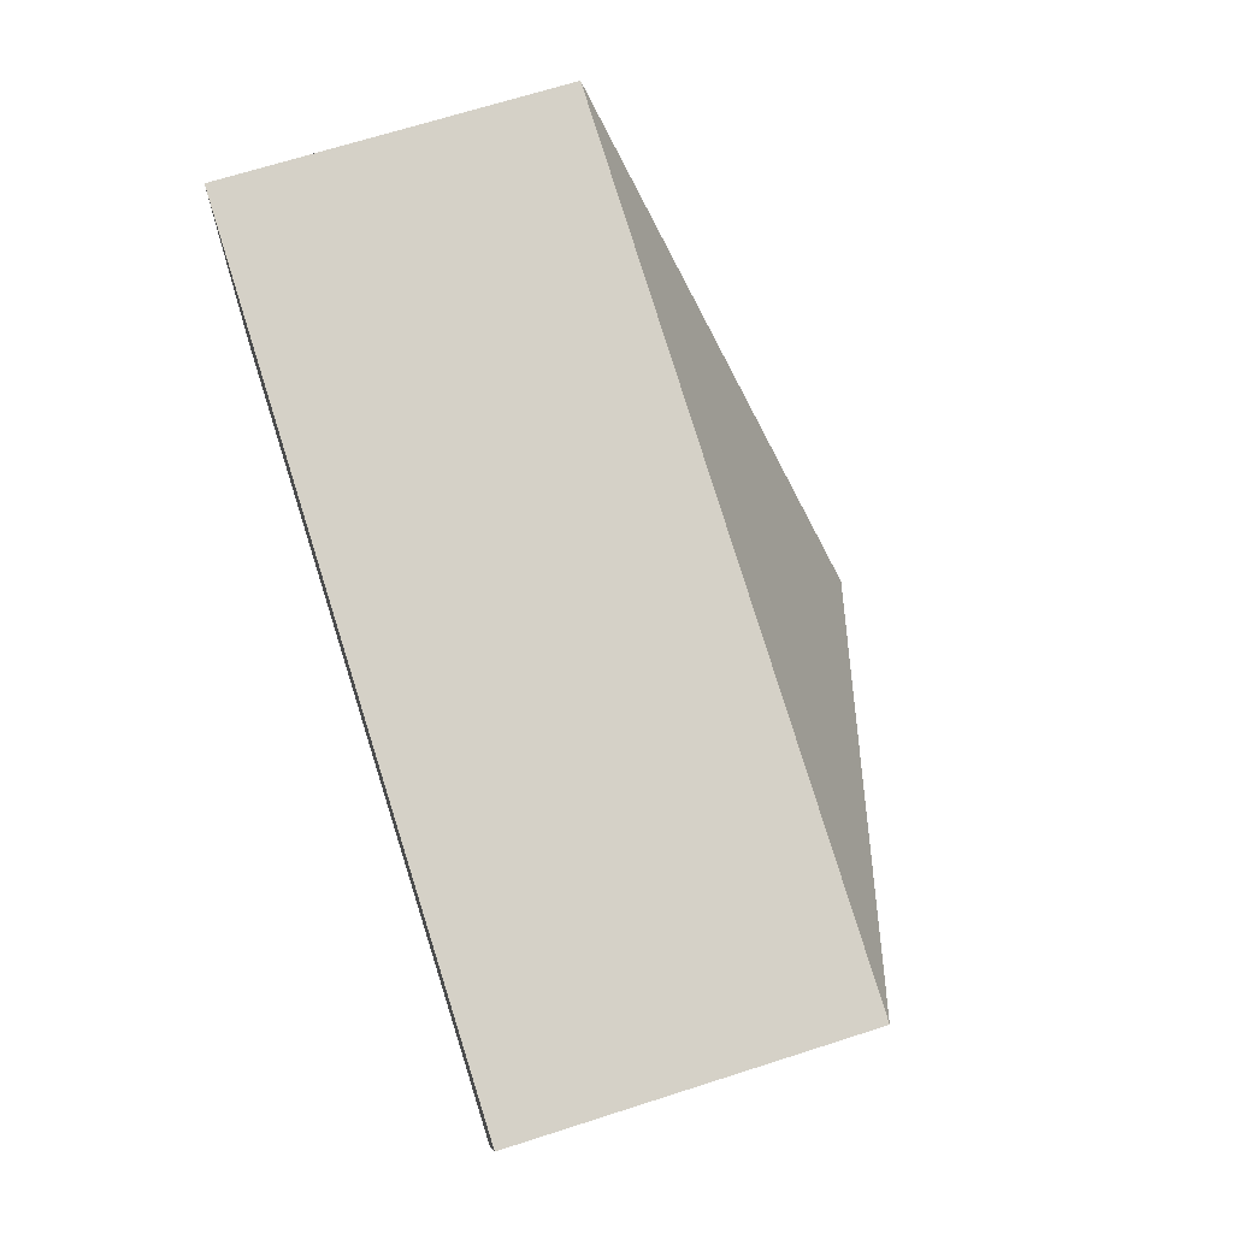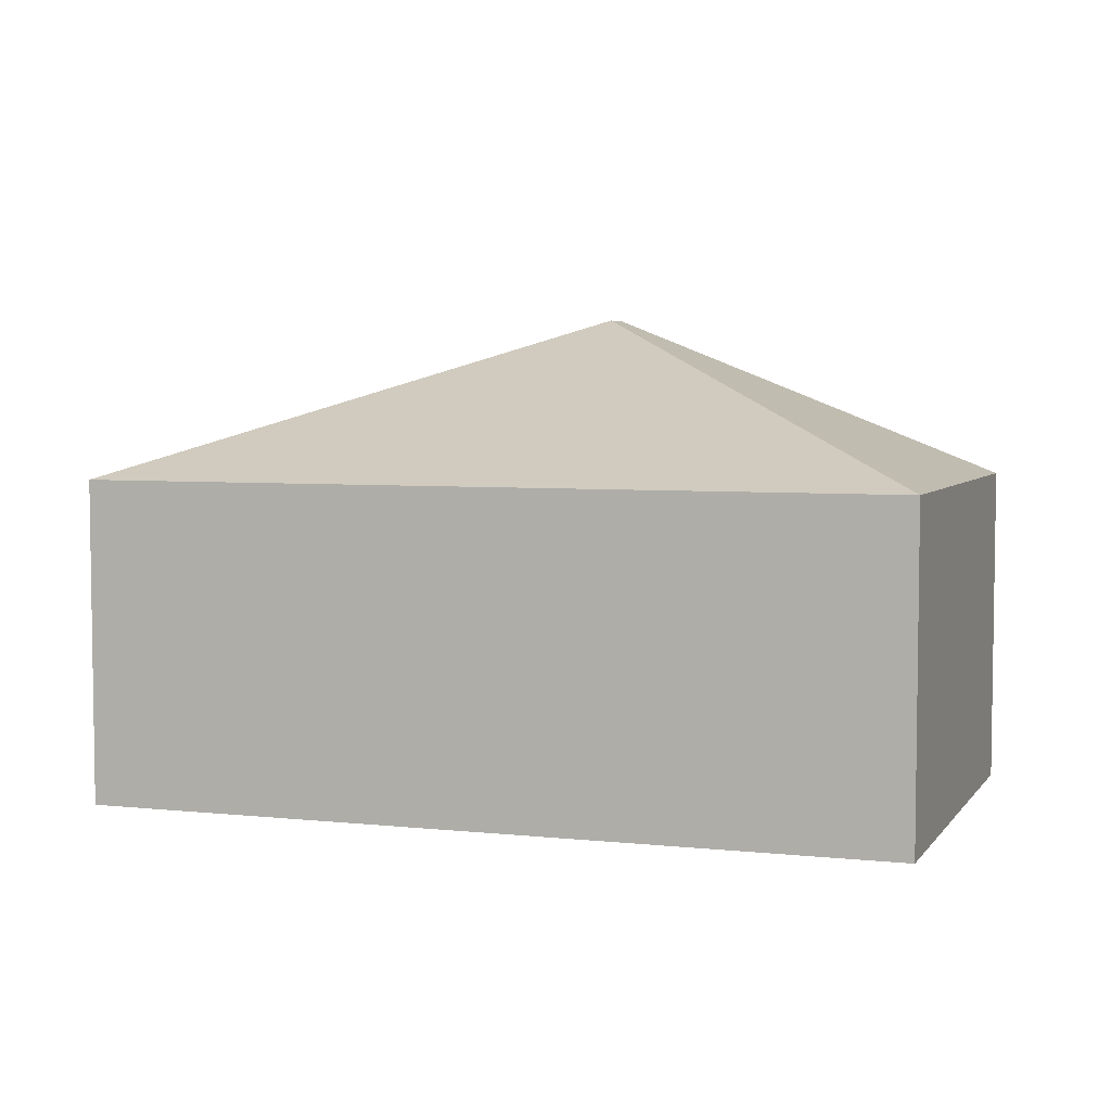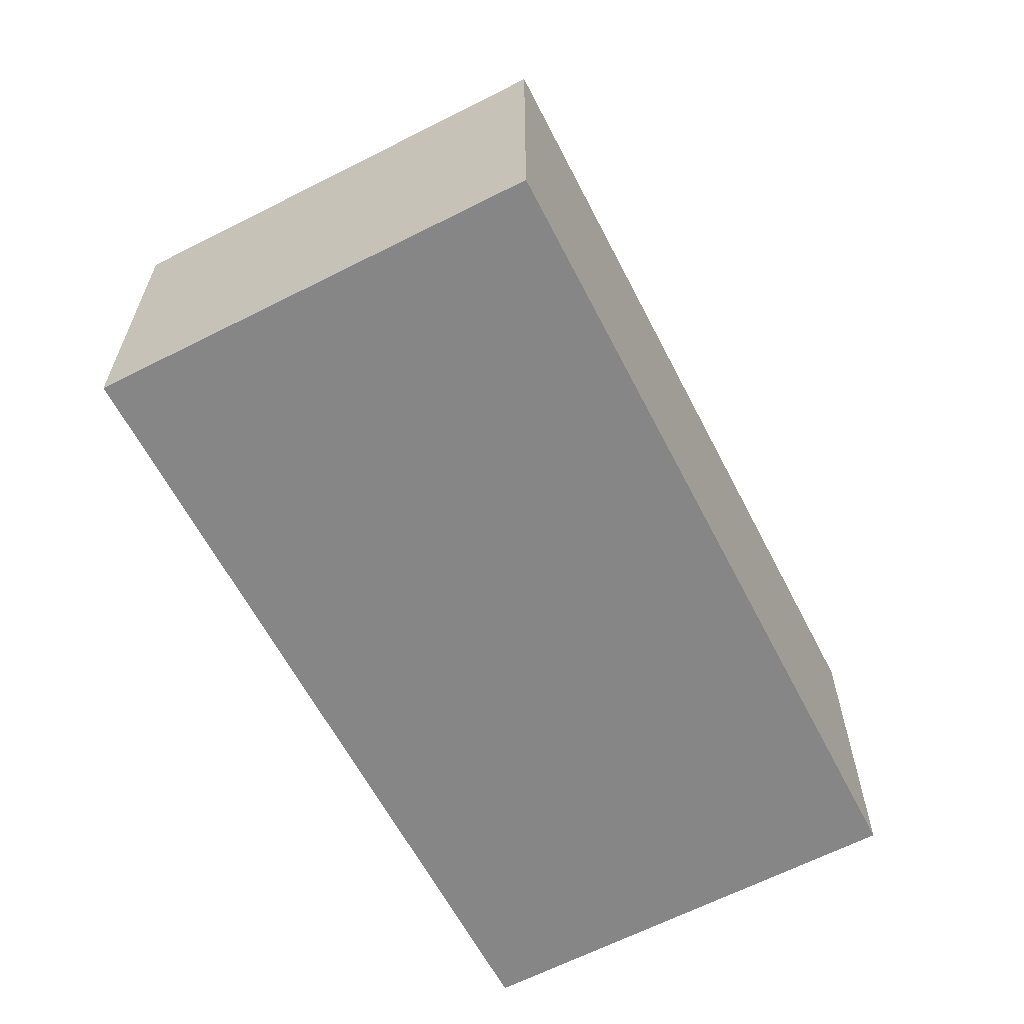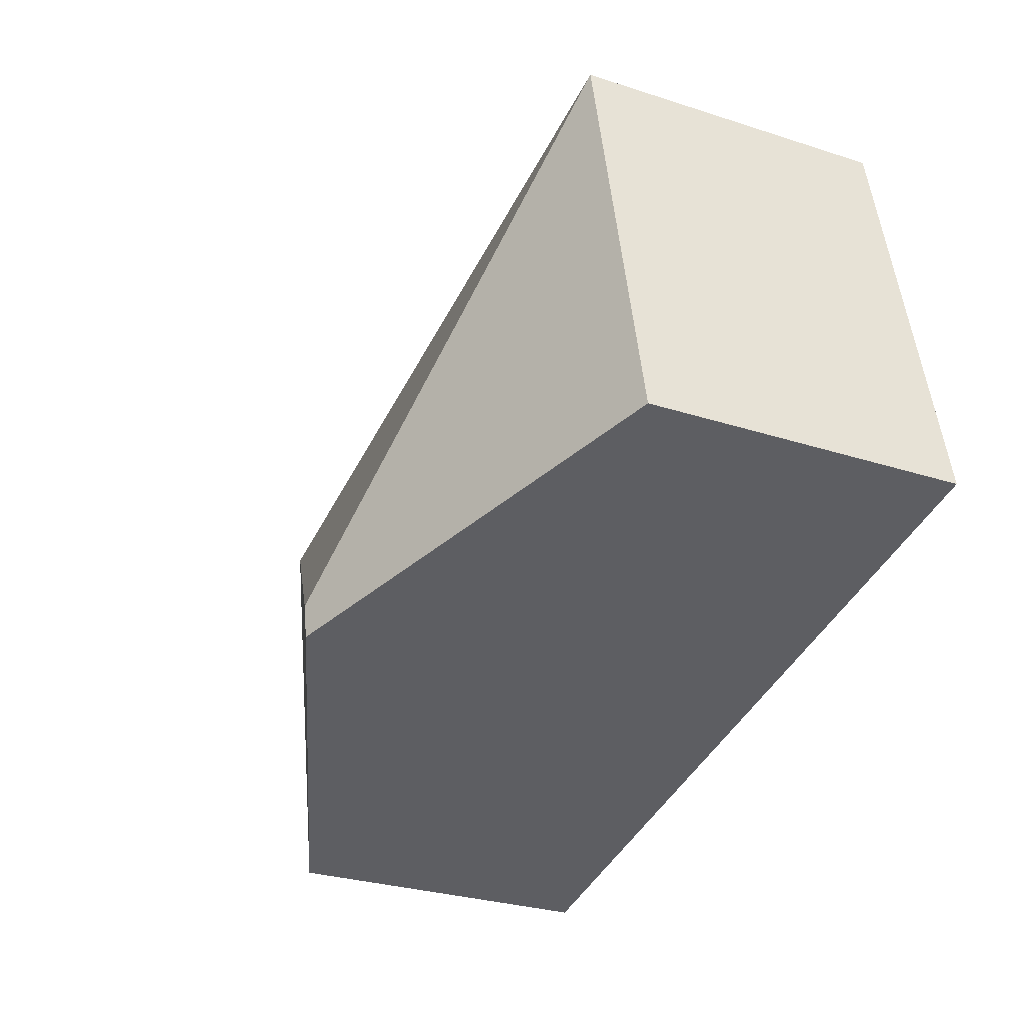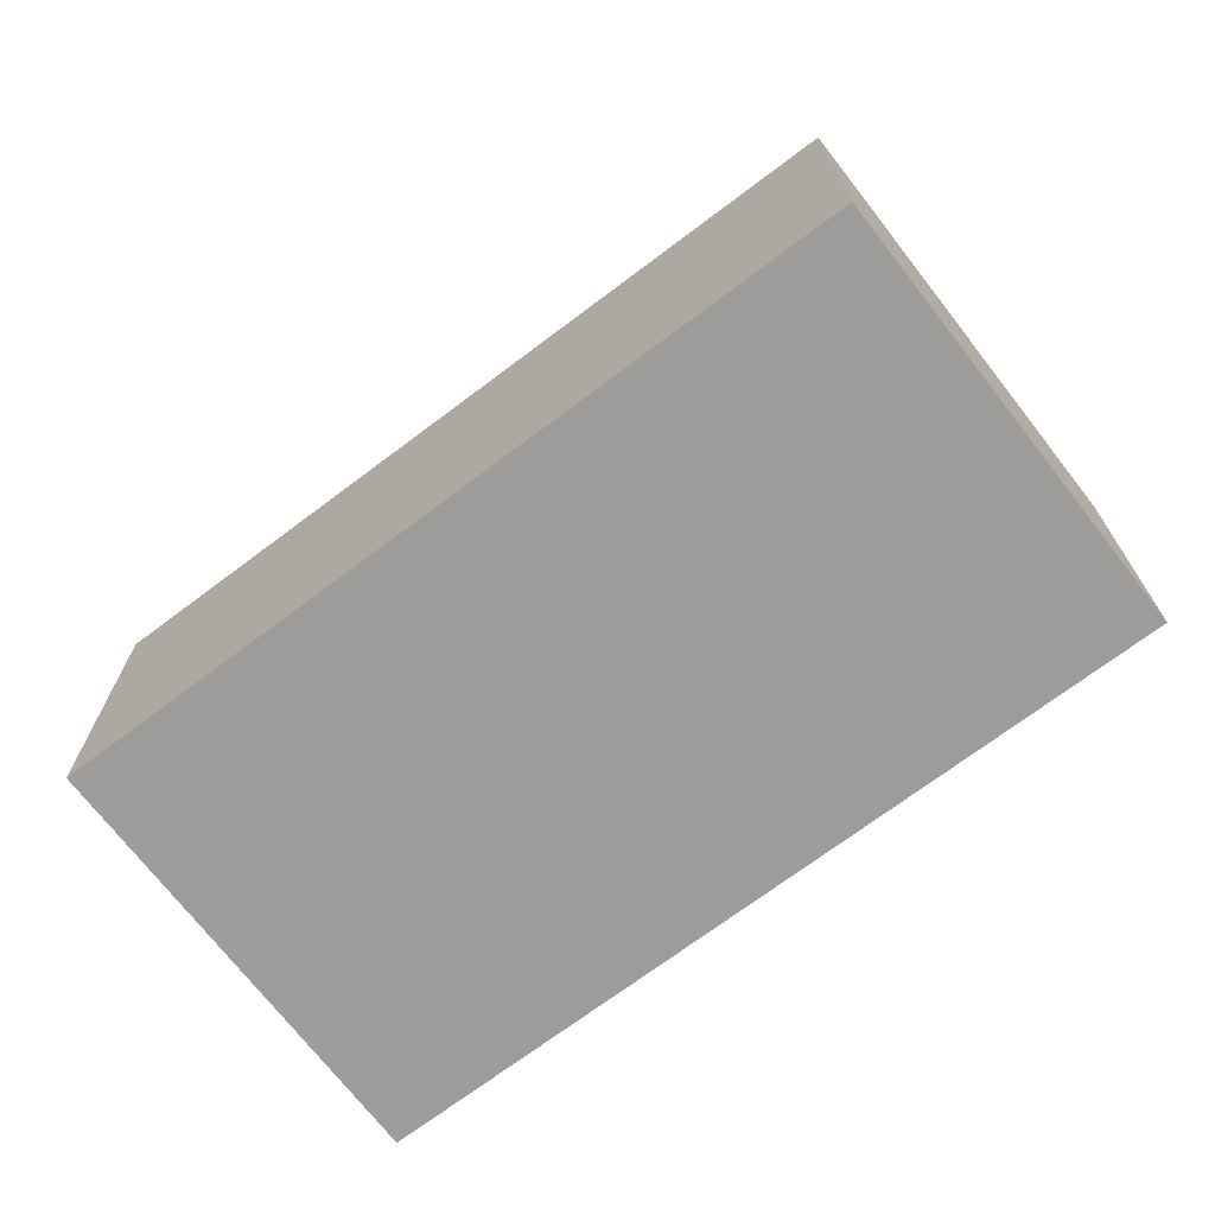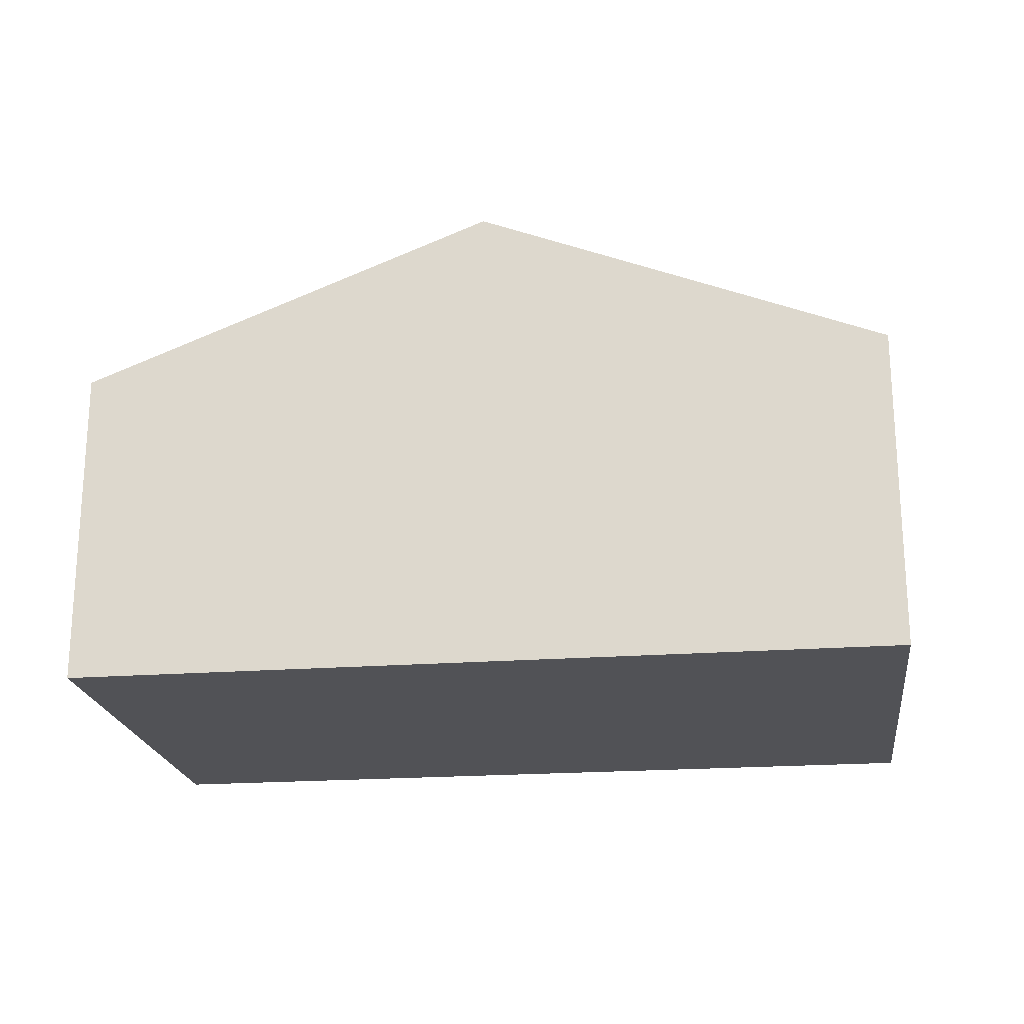
<metadata>
{"format":"obj","ext":"obj","renderer":"f3d","projection":"perspective","resolution":1024,"background":"white","views":[{"elev":68.5,"azim":72.2,"up":"+Z"},{"elev":5.1,"azim":30.3,"up":"+Y"},{"elev":-62.2,"azim":-51.1,"up":"+Y"},{"elev":-29.3,"azim":-115.5,"up":"+Z"},{"elev":-70.3,"azim":48.8,"up":"+Y"},{"elev":-21.3,"azim":-160.9,"up":"+Y"}]}
</metadata>
<code>
v  2.78 3.352 -0.567
v  6.172 2.251 1.891
v  5.594 2.232 -1.14
v  2.834 3.352 -0.31
v  0.631 2.245 3.047
v  0 2.245 1.375e-16
v  0 0 0
v  0.631 -1.866e-16 3.047
v  6.172 -1.158e-16 1.891
v  5.594 6.98e-17 -1.14
v  2.78 3.472e-17 -0.567
g defaultobject
f 1 2 3
f 2 1 4
f 4 5 2
f 5 1 6
f 1 5 4
f 7 5 6
f 5 7 8
f 5 9 2
f 9 5 8
f 9 3 2
f 3 9 10
f 1 7 6
f 7 1 3
f 7 3 11
f 11 3 10
f 11 8 7
f 8 11 9
f 9 11 10

</code>
